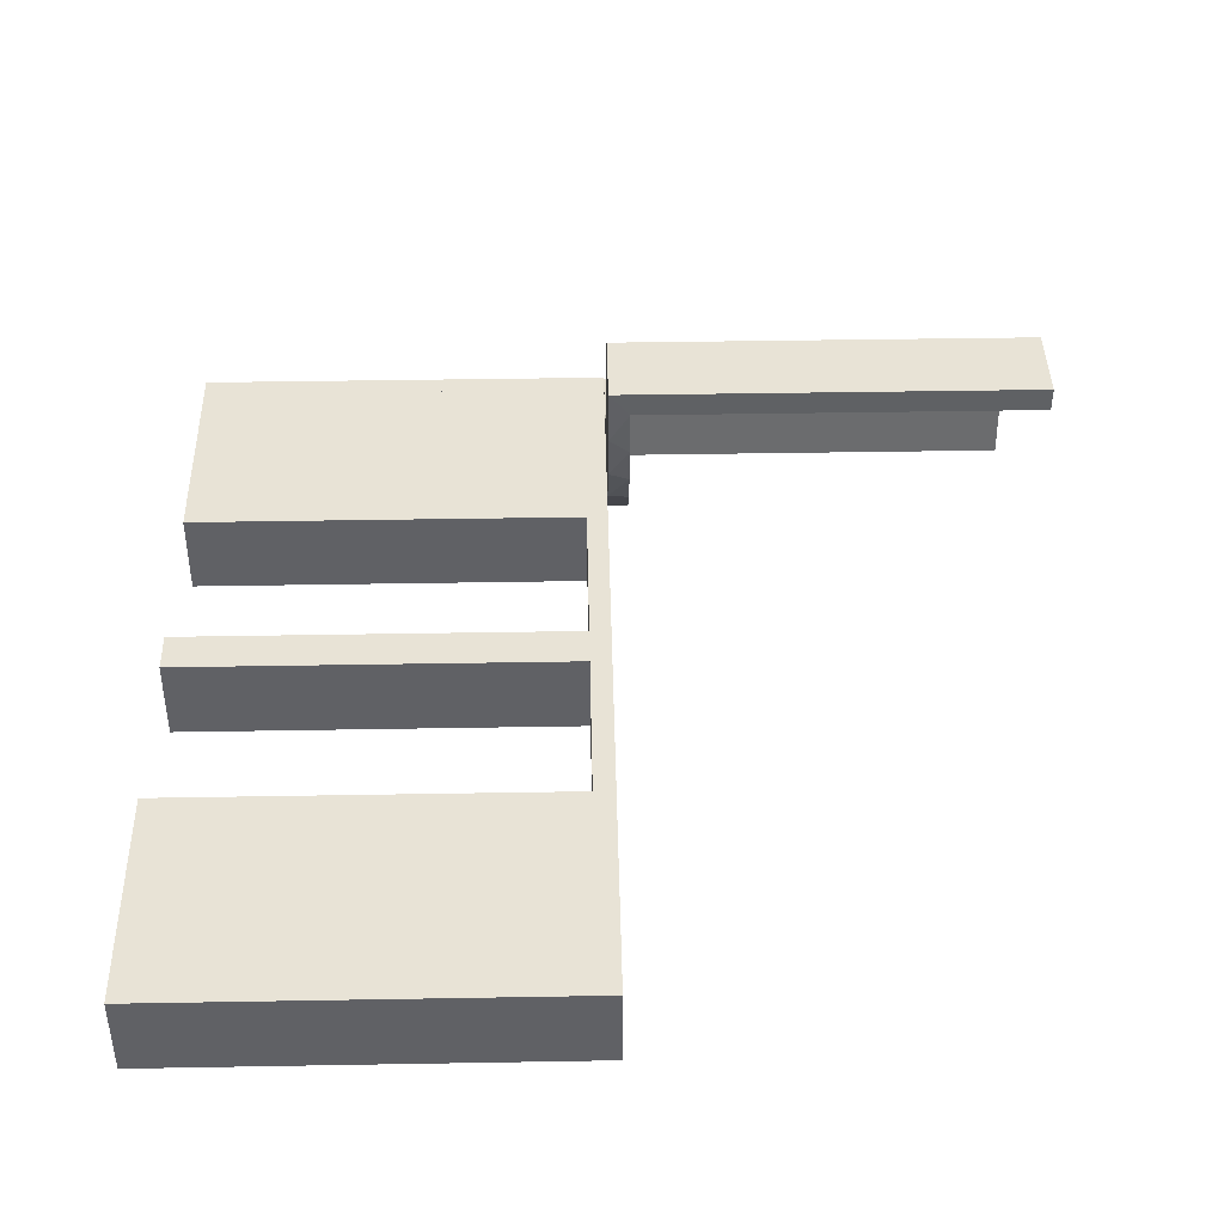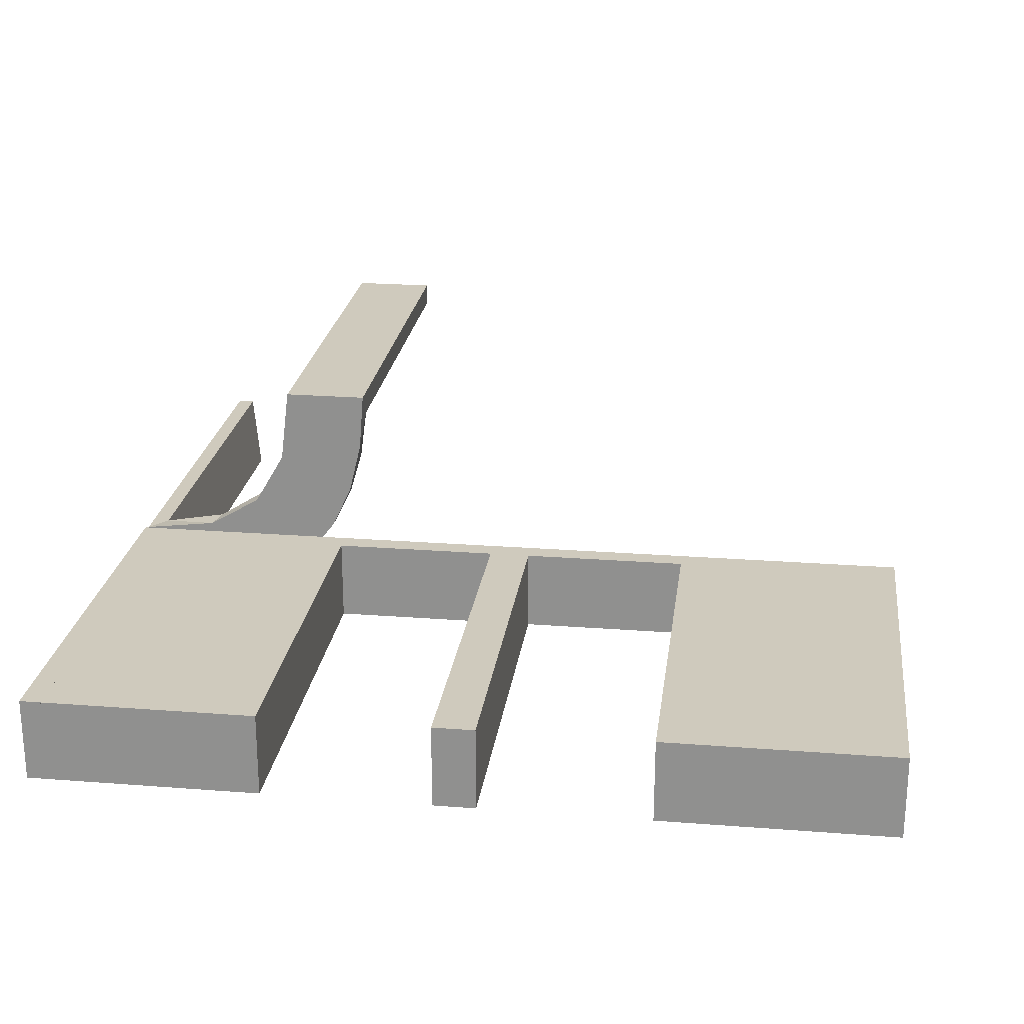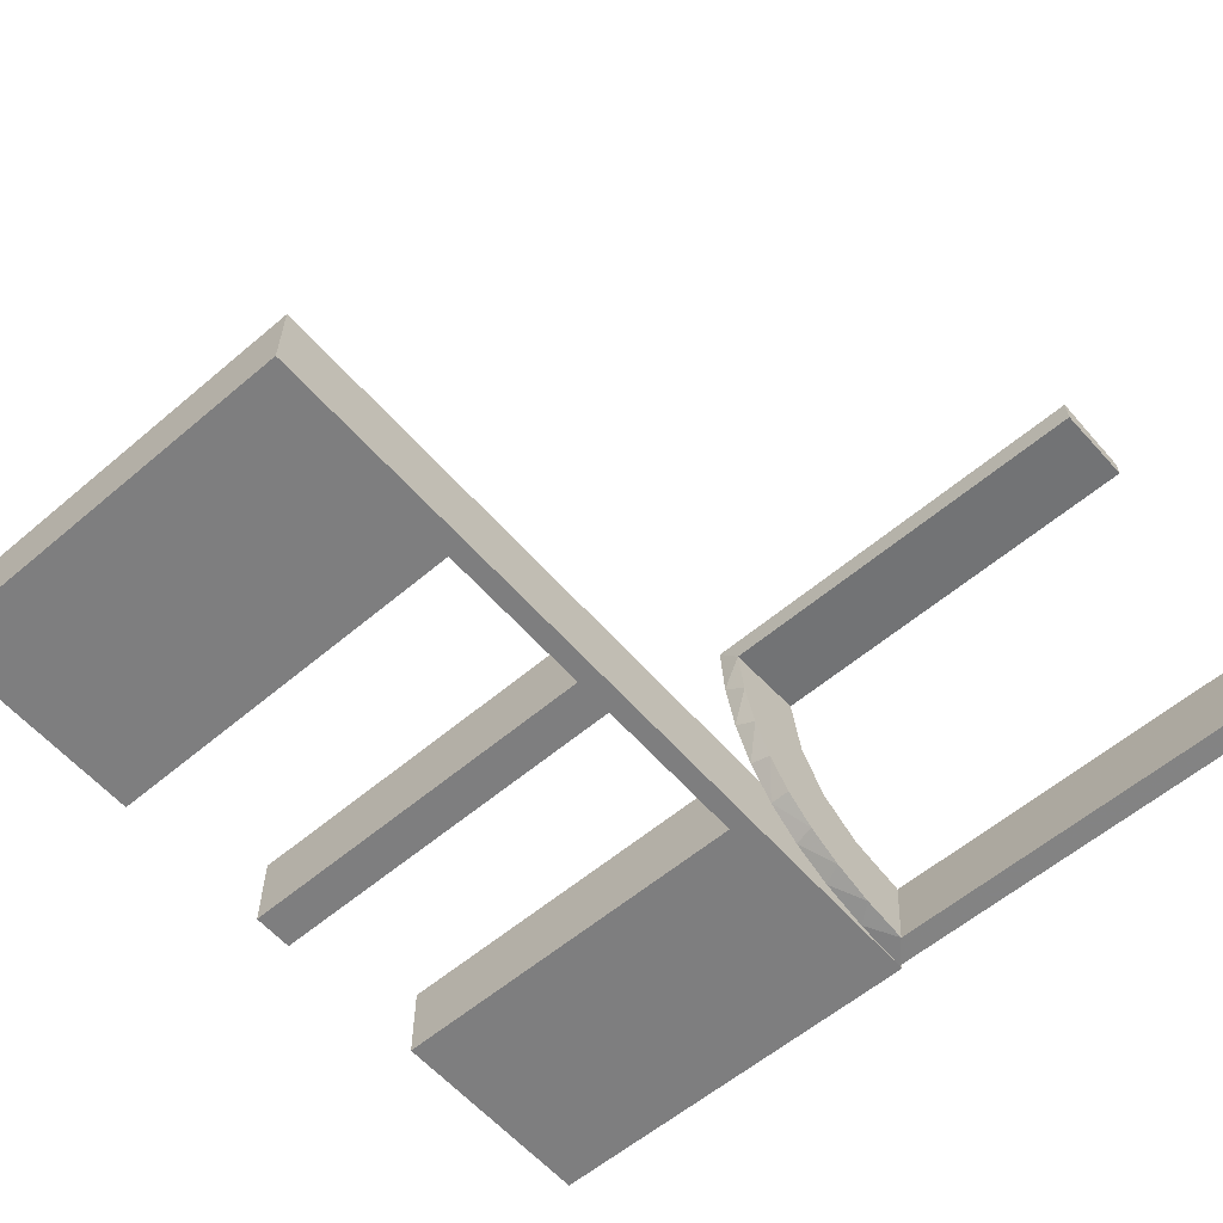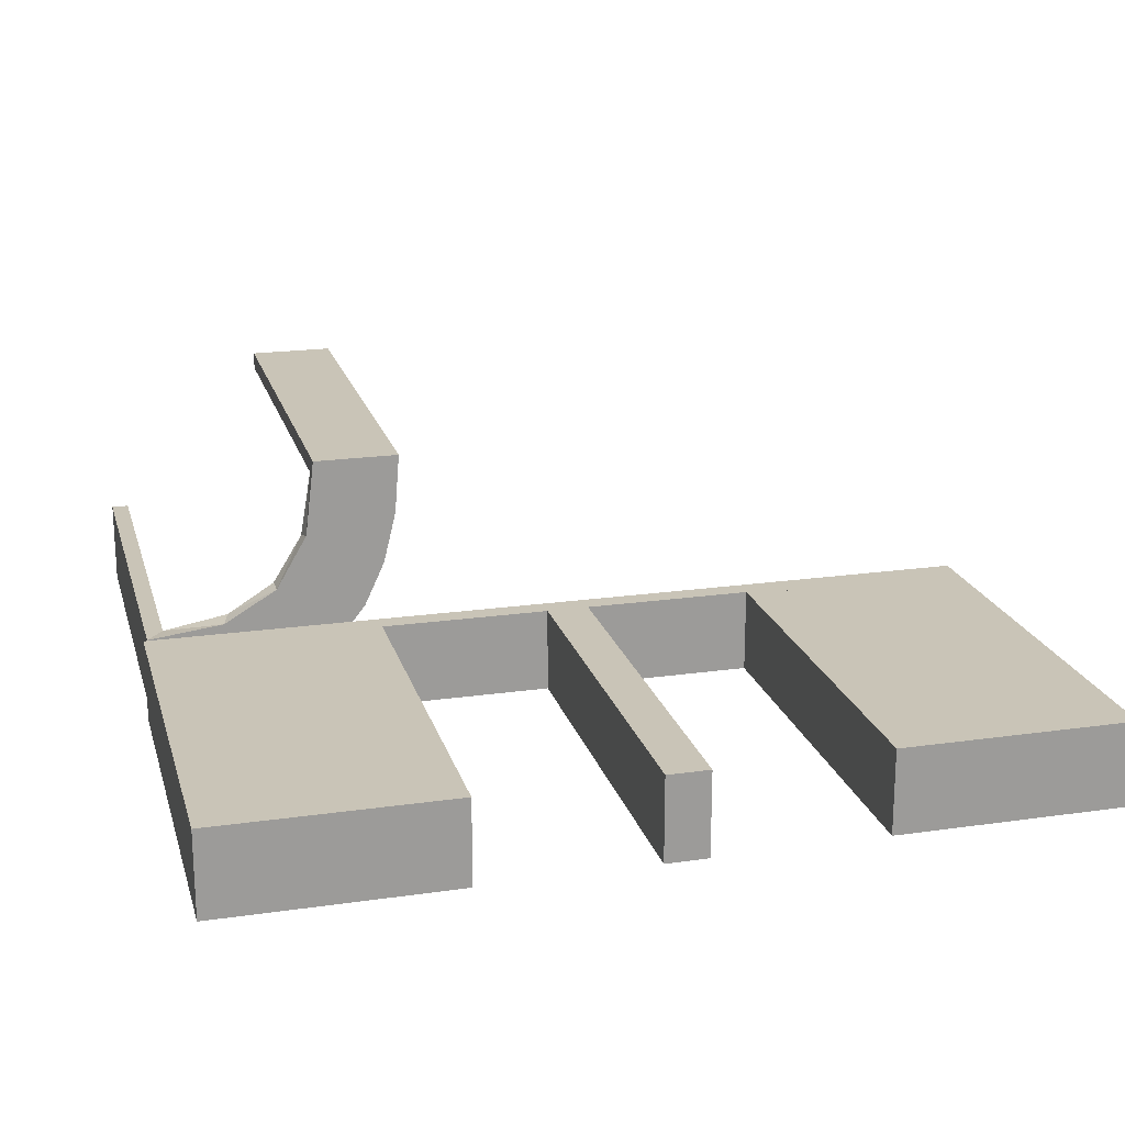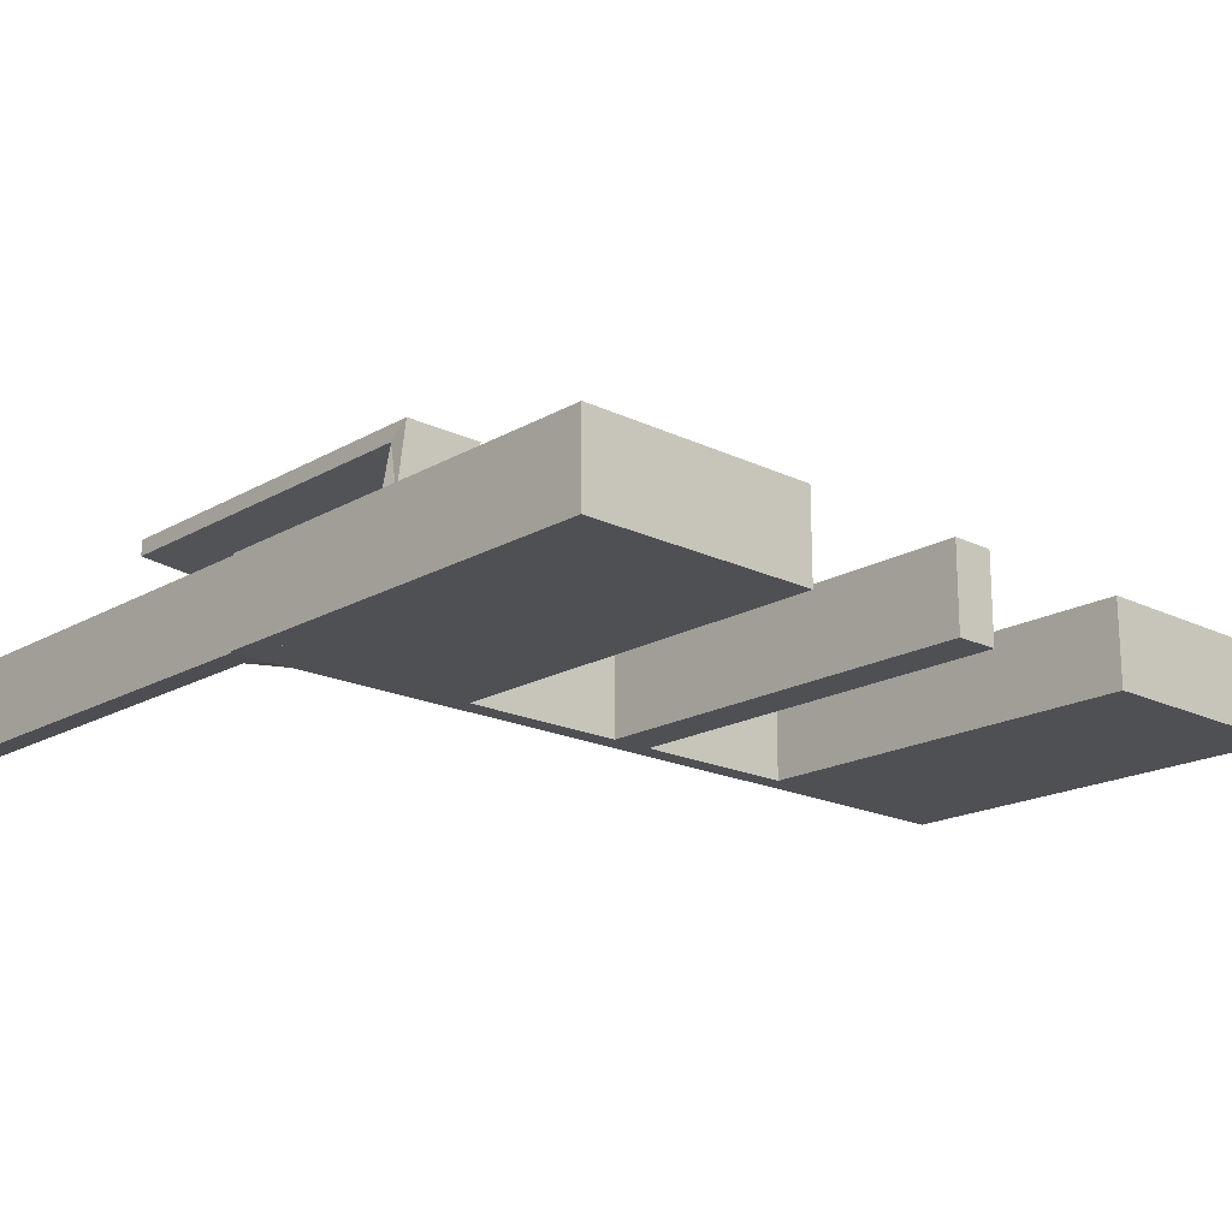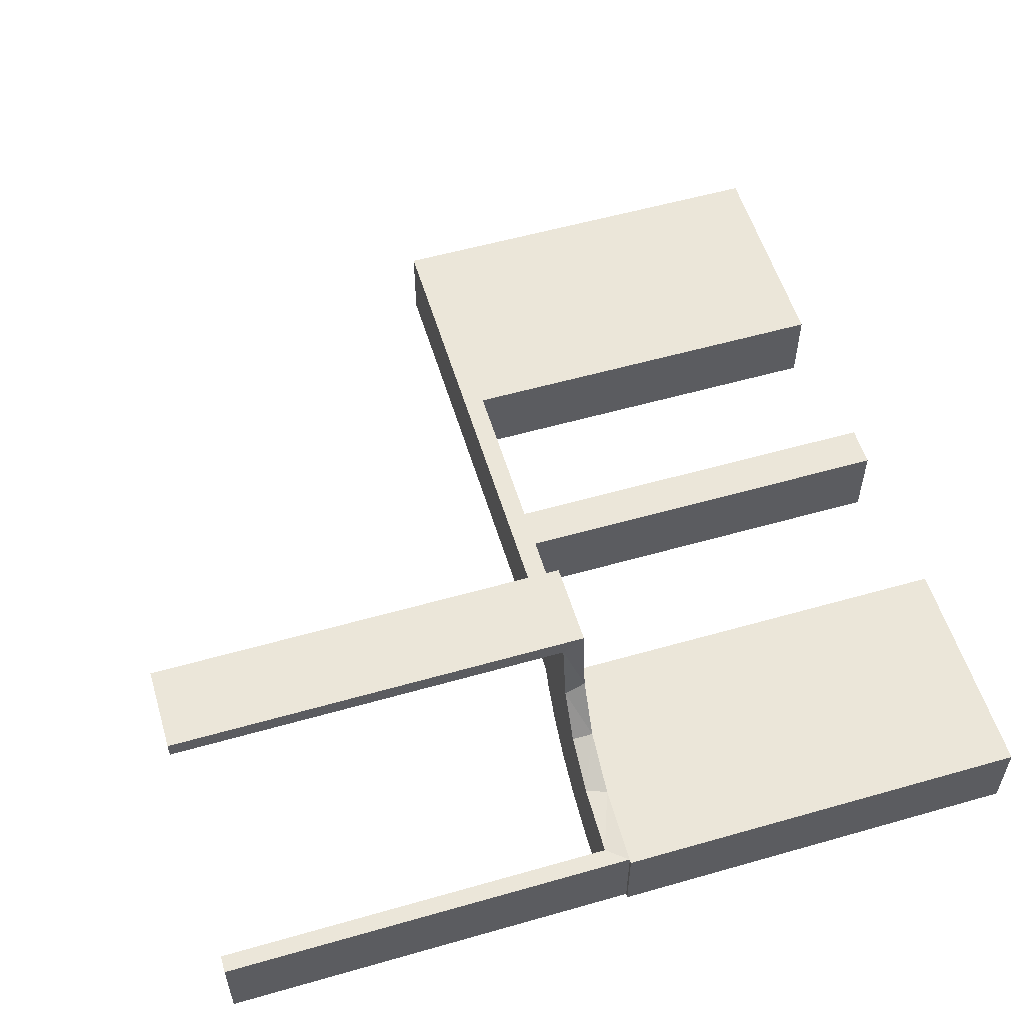
<metadata>
{"format":"obj","ext":"obj","renderer":"f3d","projection":"perspective","resolution":1024,"background":"white","views":[{"elev":41.8,"azim":-91.2,"up":"+Y"},{"elev":23.1,"azim":-172.5,"up":"+Y"},{"elev":-59.5,"azim":-49.1,"up":"+Y"},{"elev":19.9,"azim":165.2,"up":"+Y"},{"elev":-18.6,"azim":137.3,"up":"+Y"},{"elev":55.7,"azim":73.3,"up":"+Y"}]}
</metadata>
<code>
v 0 0.3 0
v 0 0.3 -0.5
v 0 0.2 0
v 0 0.2 -0.5
v 0.3065 0.4117 0
v 0.475 0.3 -0.025
v 0.475 0.3 -0.5
v 0.475 0.2 -0.025
v 0.475 0.2 -0.5
v 0.1956 0.5008 0
v 0.1956 0.5008 0.5
v 0.3148 0.245 0
v 0.3548 0.2253 0.025
v 0.2958 0.4804 0.5
v 0.2958 0.4804 0.3417
v 0.2958 0.4804 0.1833
v 0.2958 0.4804 0.025
v 0.4068 0.21 0.025
v -0.225 0.3 -0.025
v -0.225 0.3 -0.5
v -0.225 0.2 -0.025
v -0.225 0.2 -0.5
v 0.3435 0.3486 0
v 0.3435 0.3486 0.025
v 0.25 0.3 0
v 0.25 0.3 -0.5
v 0.25 0.2 0
v 0.25 0.2 -0.5
v -0.275 0.3 -0.025
v -0.275 0.3 -0.5
v -0.275 0.2 -0.025
v -0.275 0.2 -0.5
v 0.2202 0.3599 0.025
v 0.4661 0.202 0.2625
v 0.4661 0.202 0.5
v 0.4661 0.202 0.025
v 0.4263 0.2064 0
v 0.366 0.2211 0
v 0.025 0.3 -0.025
v 0.025 0.3 -0.5
v 0.025 0.2 -0.025
v 0.025 0.2 -0.5
v -0.5 0.3 0
v -0.5 0.3 -0.5
v -0.5 0.2 0
v -0.5 0.2 -0.5
v 0.5 0.3 0
v 0.5 0.3 -0.5
v 0.5 0.2 0
v 0.5 0.2 -0.5
v -0.025 0.3 -0.025
v -0.025 0.3 -0.5
v -0.025 0.2 -0.025
v -0.025 0.2 -0.5
v 0.3091 0.404 0.025
v 0.2013 0.4314 0
v 0.2428 0.3153 0.025
v 0.4956 0.2008 0
v 0.4956 0.2008 0.25
v 0.4956 0.2008 0.5
v 0.4956 0.3008 0
v 0.4956 0.3008 0.5
v 0.4065 0.3117 0
v 0.2728 0.2779 0
v 0.2728 0.2779 0.025
v 0.1969 0.4712 0.2625
v 0.1969 0.4712 0.5
v 0.1969 0.4712 0.025
v 0.2956 0.5008 0
v 0.2956 0.5008 0.25
v 0.2956 0.5008 0.5
v 0.275 0.3 -0.025
v 0.275 0.3 -0.5
v 0.275 0.2 -0.025
v 0.275 0.2 -0.5
v -0.25 0.3 0
v -0.25 0.3 -0.5
v -0.25 0.2 0
v -0.25 0.2 -0.5
v 0.2048 0.4119 0.025
v 0.225 0.3 -0.025
v 0.225 0.3 -0.5
v 0.225 0.2 -0.025
v 0.225 0.2 -0.5
v 0.216 0.3711 0
v 0.3101 0.2479 0.025
v 0.3989 0.3143 0.025
v 0.4752 0.3009 0.5
v 0.4752 0.3009 0.3417
v 0.4752 0.3009 0.1833
v 0.4752 0.3009 0.025
v 0.2398 0.32 0
v -0.475 0.3 -0.025
v -0.475 0.3 -0.5
v -0.475 0.2 -0.025
v -0.475 0.2 -0.5
f 32 96 95
f 93 29 31
f 94 93 95
f 29 30 32
f 30 29 93
f 94 96 32
f 32 95 31
f 93 31 95
f 94 95 96
f 29 32 31
f 30 93 94
f 94 32 30
f 32 31 95
f 32 95 96
f 79 78 21
f 3 21 78
f 3 4 53
f 21 3 53
f 76 78 79
f 1 3 78
f 2 4 3
f 51 53 54
f 19 21 53
f 20 22 21
f 77 20 19
f 1 76 19
f 1 51 2
f 19 51 1
f 79 22 20
f 54 4 2
f 79 21 22
f 4 54 53
f 76 79 77
f 1 78 76
f 2 3 1
f 51 54 52
f 19 53 51
f 20 21 19
f 77 19 76
f 51 52 2
f 79 20 77
f 54 2 52
f 46 45 95
f 78 95 45
f 78 79 31
f 95 78 31
f 43 45 46
f 76 78 45
f 77 79 78
f 29 31 32
f 93 95 31
f 94 96 95
f 44 94 93
f 76 43 93
f 76 29 77
f 93 29 76
f 46 96 94
f 32 79 77
f 46 95 96
f 79 32 31
f 43 46 44
f 76 45 43
f 77 78 76
f 29 32 30
f 93 31 29
f 94 95 93
f 44 93 43
f 29 30 77
f 46 94 44
f 32 77 30
f 75 9 8
f 6 72 74
f 7 6 8
f 72 73 75
f 73 72 6
f 7 9 75
f 75 8 74
f 6 74 8
f 7 8 9
f 72 75 74
f 73 6 7
f 7 75 73
f 75 74 8
f 75 8 9
f 28 27 83
f 3 83 27
f 3 4 41
f 83 3 41
f 25 27 28
f 1 3 27
f 2 4 3
f 39 41 42
f 81 83 41
f 82 84 83
f 26 82 81
f 1 25 81
f 1 39 2
f 81 39 1
f 28 84 82
f 42 4 2
f 28 83 84
f 4 42 41
f 25 28 26
f 1 27 25
f 2 3 1
f 39 42 40
f 81 41 39
f 82 83 81
f 26 81 25
f 39 40 2
f 28 82 26
f 42 2 40
f 50 49 8
f 27 8 49
f 27 28 74
f 8 27 74
f 47 49 50
f 25 27 49
f 26 28 27
f 72 74 75
f 6 8 74
f 7 9 8
f 48 7 6
f 25 47 6
f 25 72 26
f 6 72 25
f 50 9 7
f 75 28 26
f 50 8 9
f 28 75 74
f 47 50 48
f 25 49 47
f 26 27 25
f 72 75 73
f 6 74 72
f 7 8 6
f 48 6 47
f 72 73 26
f 50 7 48
f 75 26 73
f 90 91 61
f 61 91 63
f 24 23 87
f 89 90 62
f 61 62 90
f 62 88 89
f 23 24 55
f 5 55 17
f 16 70 69
f 71 15 14
f 15 71 70
f 16 15 70
f 58 37 36
f 59 58 36
f 13 18 38
f 38 12 13
f 60 59 34
f 12 64 86
f 57 65 64
f 92 85 33
f 85 56 80
f 56 10 68
f 66 68 10
f 66 11 67
f 66 10 11
f 61 63 37
f 63 23 12
f 61 37 58
f 12 23 64
f 92 64 23
f 23 5 92
f 69 56 5
f 69 10 56
f 56 85 5
f 70 10 69
f 11 70 71
f 10 70 11
f 59 60 62
f 58 59 61
f 62 61 59
f 67 14 15
f 66 67 15
f 16 17 68
f 15 16 66
f 80 68 17
f 17 55 80
f 57 24 65
f 57 33 55
f 24 57 55
f 24 87 86
f 87 91 18
f 18 13 87
f 65 24 86
f 91 90 36
f 35 89 88
f 89 35 34
f 90 89 34
f 88 62 60
f 60 35 88
f 11 71 14
f 14 67 11
f 91 87 63
f 23 63 87
f 23 55 5
f 5 17 69
f 16 69 17
f 37 18 36
f 59 36 34
f 18 37 38
f 12 86 13
f 60 34 35
f 64 65 86
f 57 64 92
f 92 33 57
f 85 80 33
f 56 68 80
f 63 38 37
f 63 12 38
f 5 85 92
f 16 68 66
f 55 33 80
f 87 13 86
f 91 36 18
f 90 34 36

</code>
